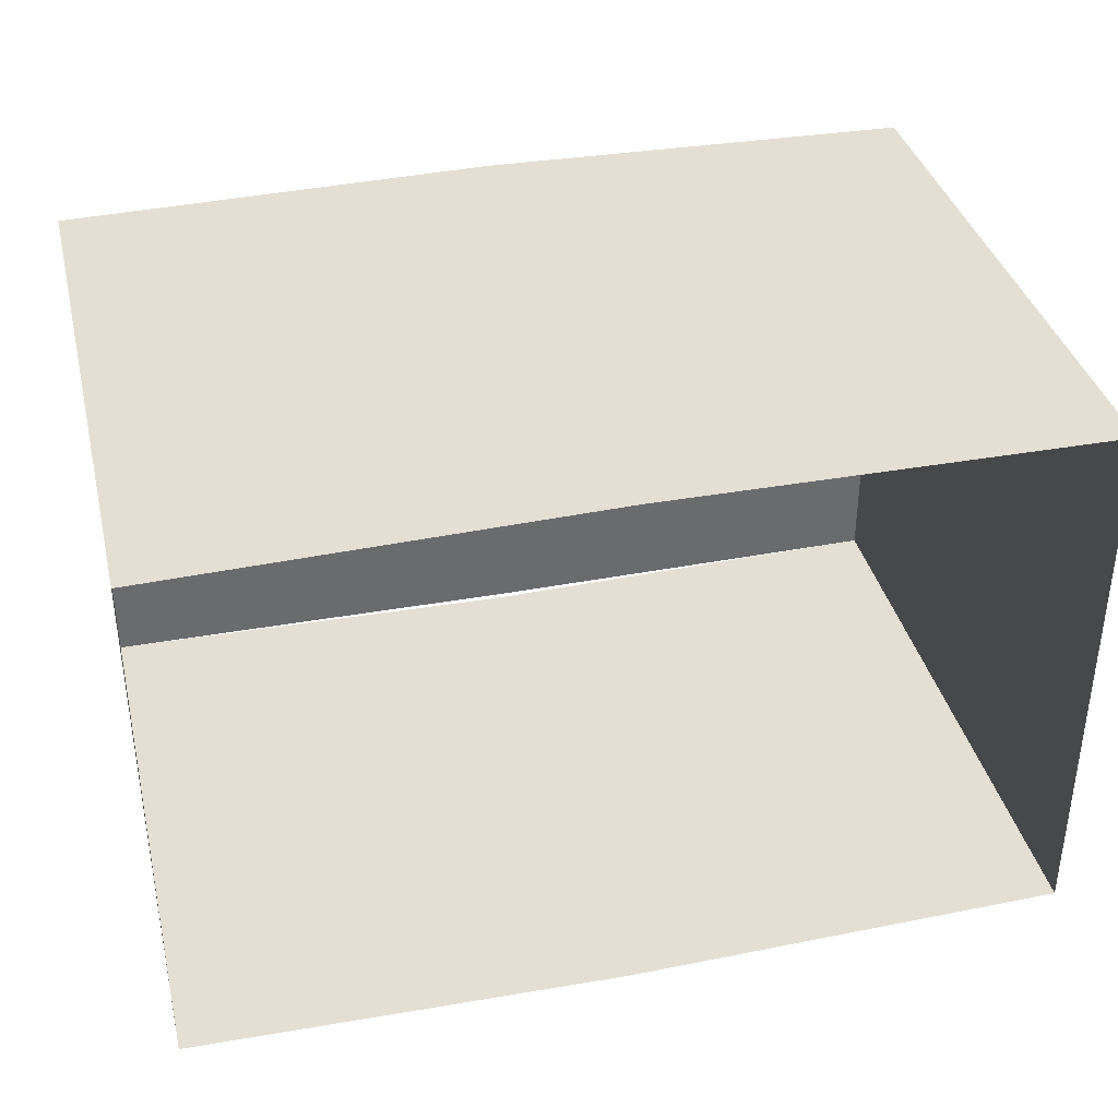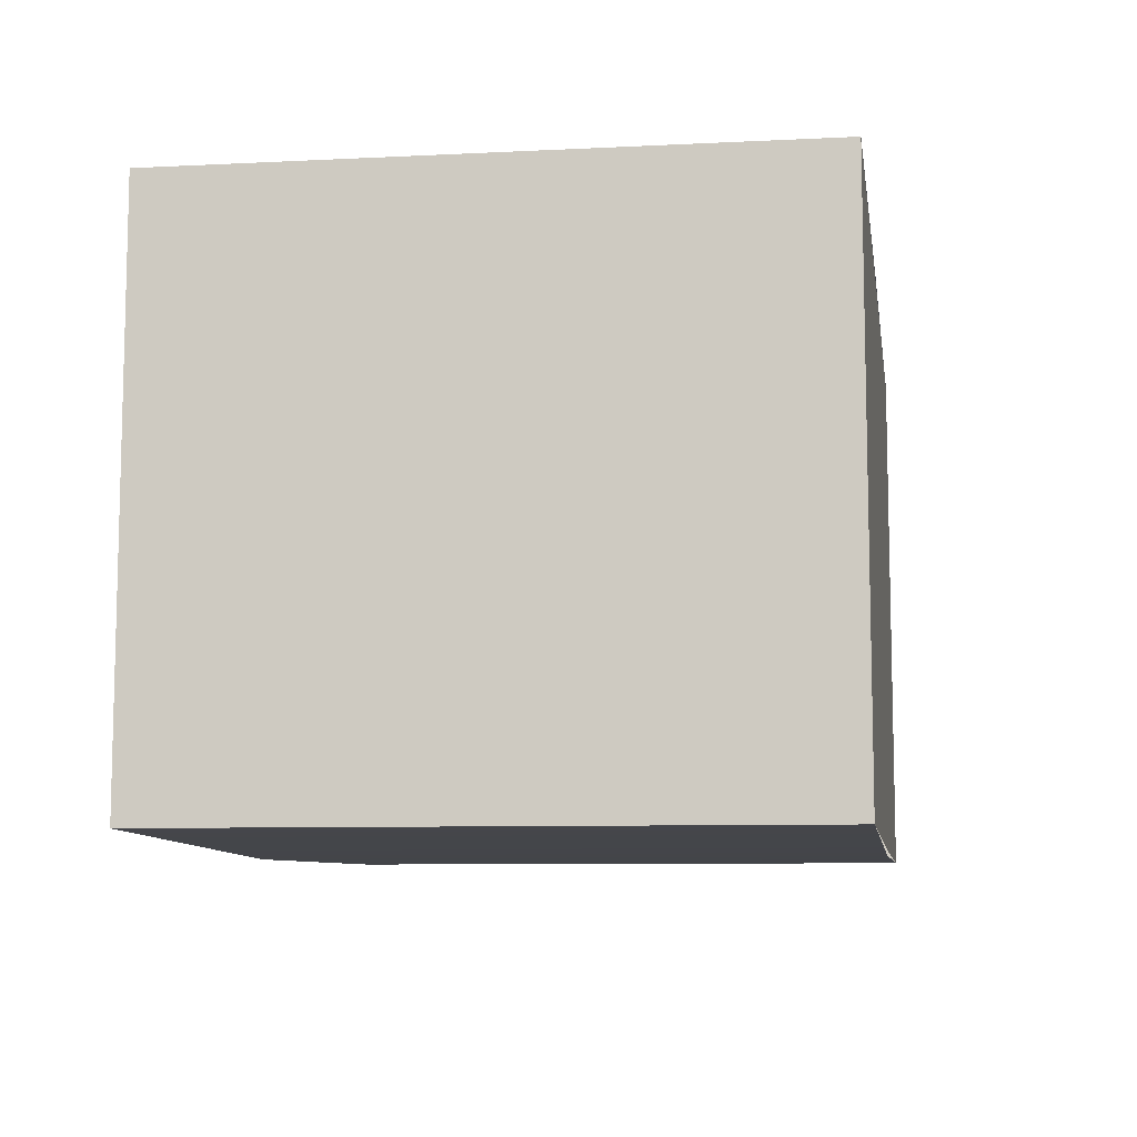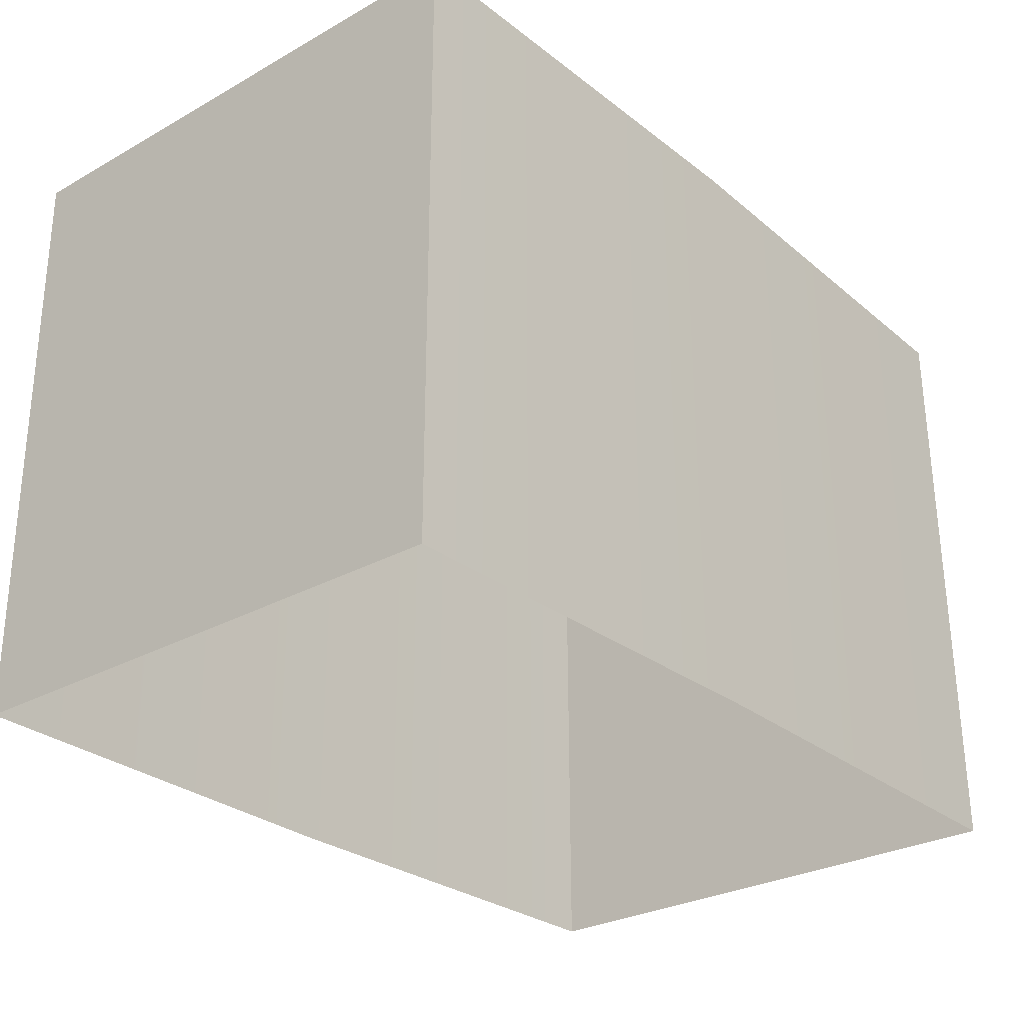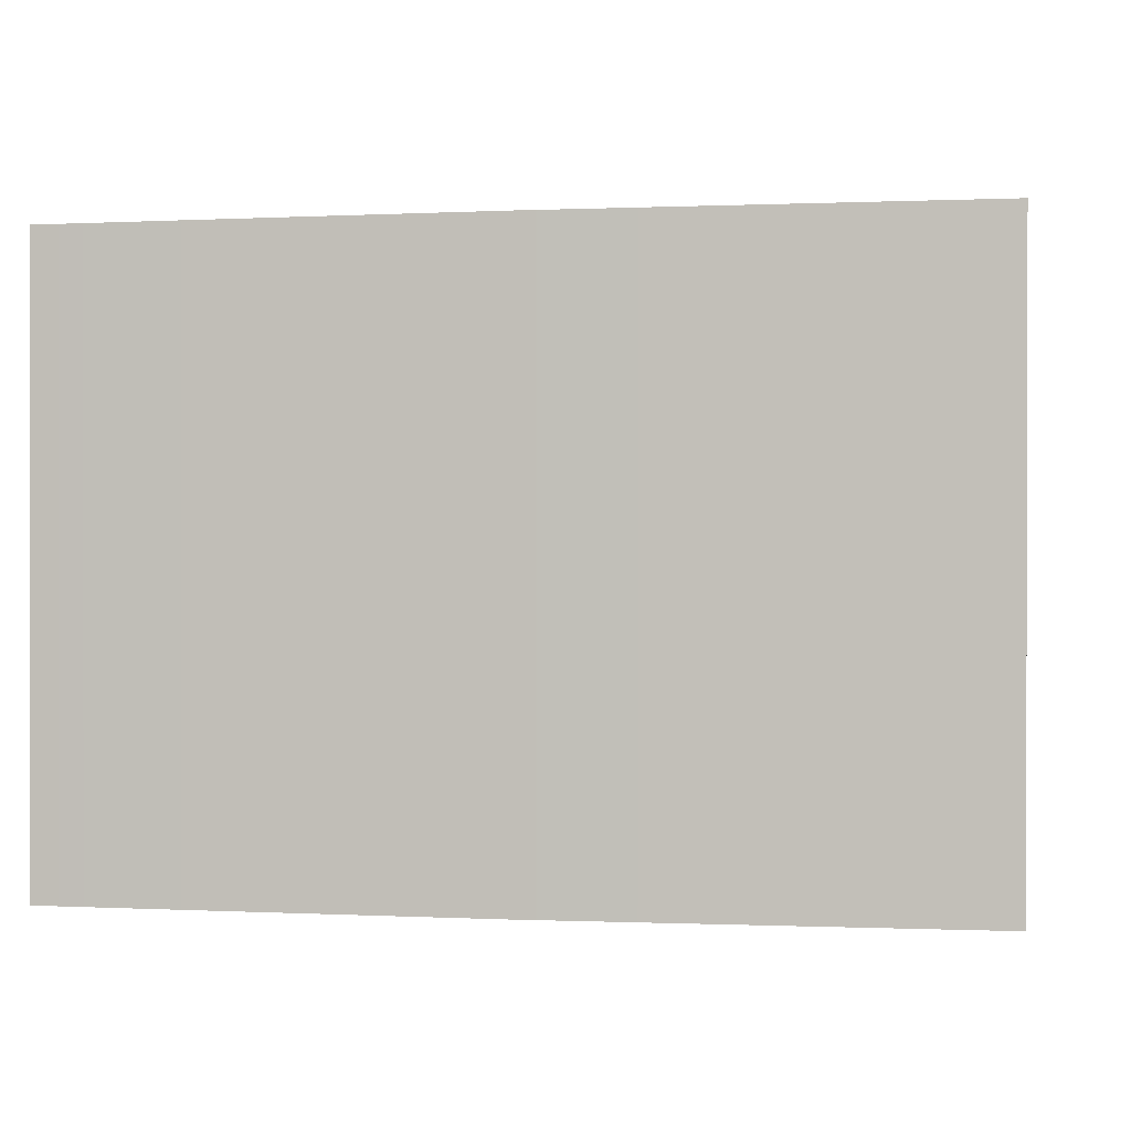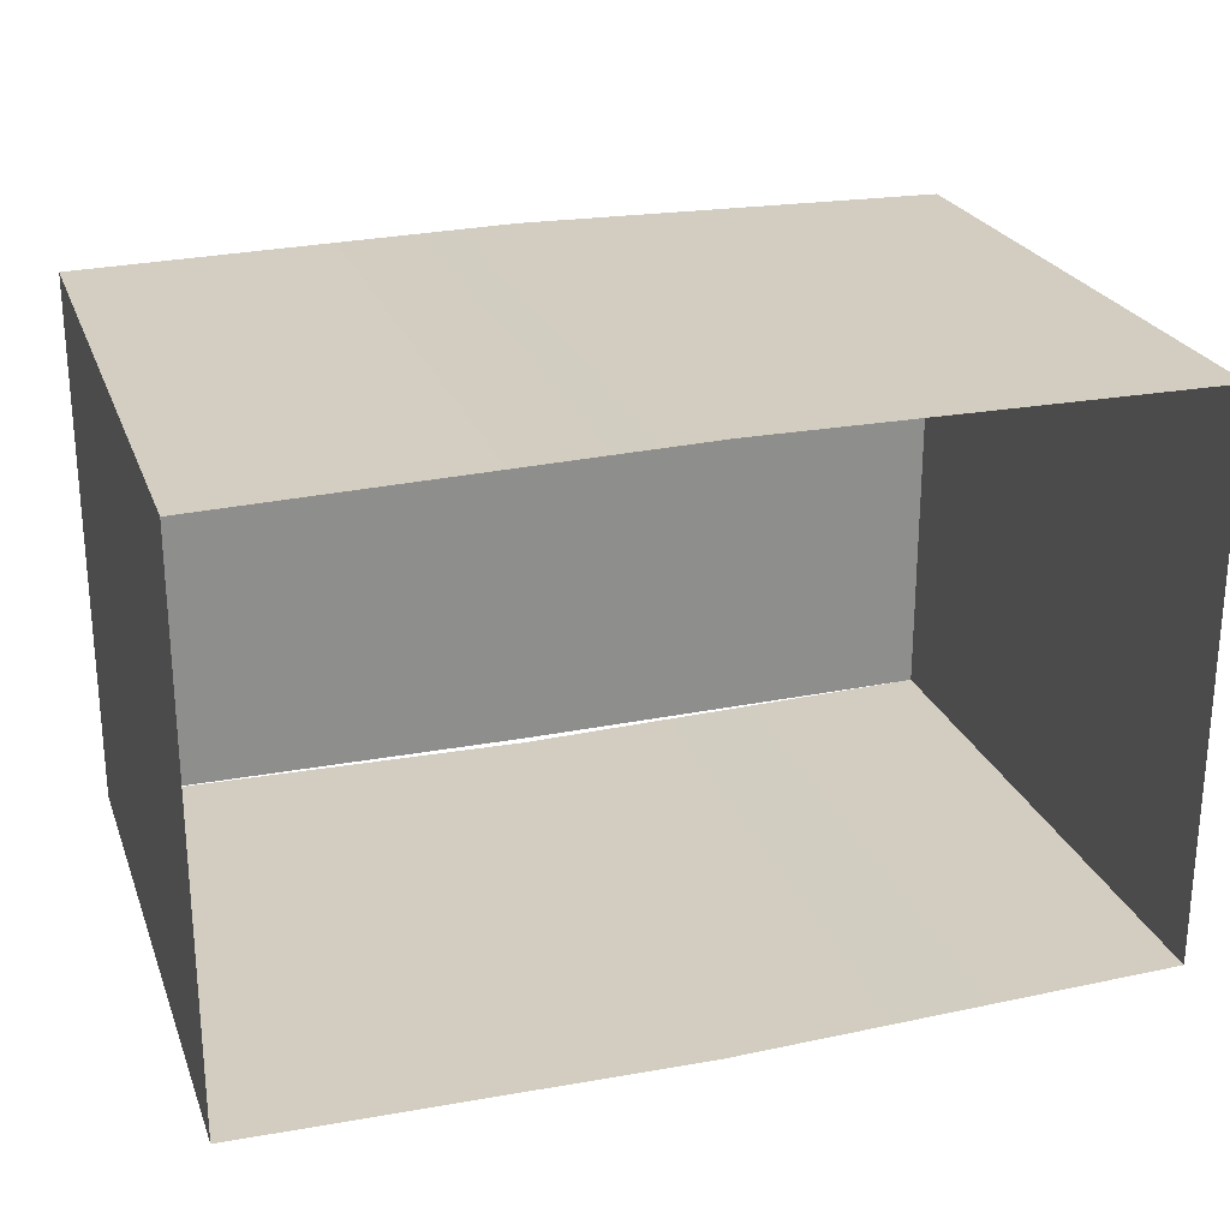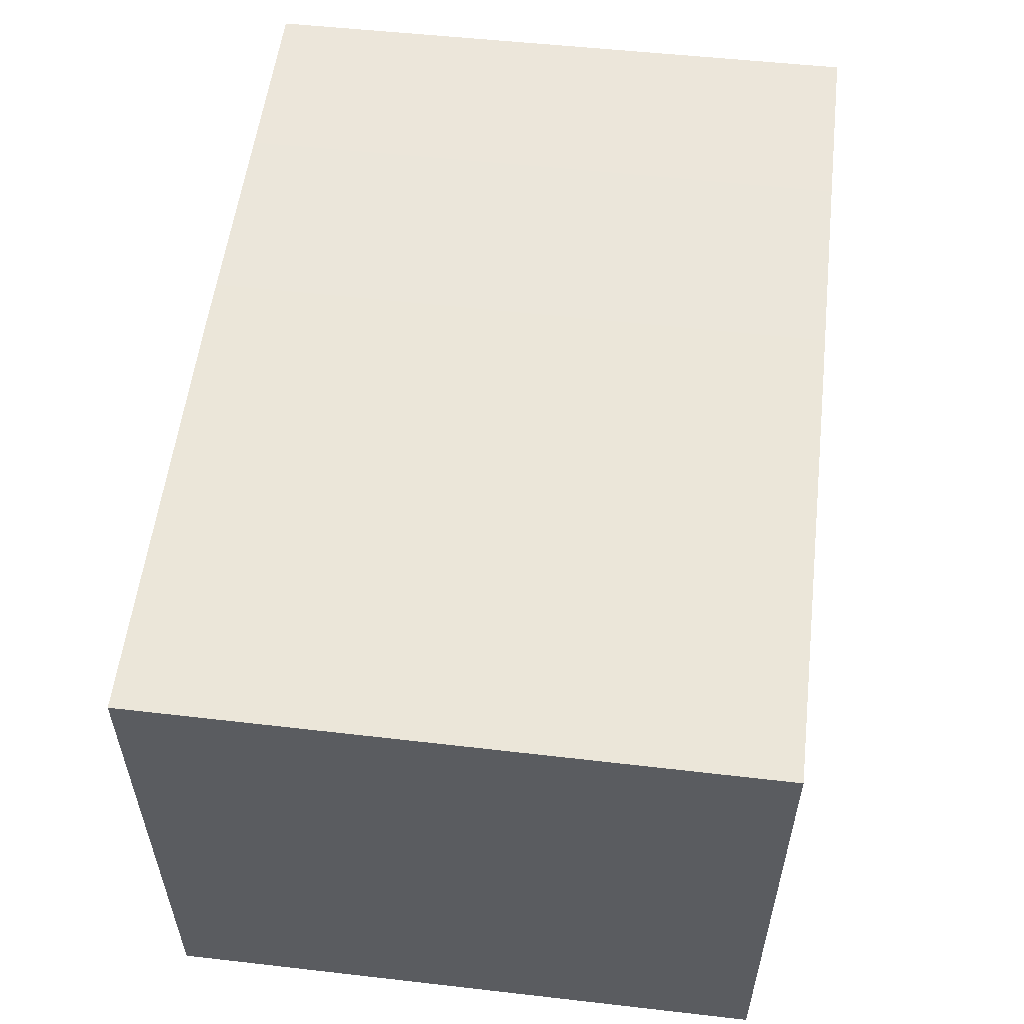
<metadata>
{"format":"obj","ext":"obj","renderer":"f3d","projection":"perspective","resolution":1024,"background":"white","views":[{"elev":37.2,"azim":-13.4,"up":"+Z"},{"elev":-9.0,"azim":98.8,"up":"+Z"},{"elev":-28.4,"azim":-50.0,"up":"+Y"},{"elev":-0.1,"azim":-169.9,"up":"+Y"},{"elev":24.8,"azim":-17.6,"up":"+Z"},{"elev":55.5,"azim":96.8,"up":"+Z"}]}
</metadata>
<code>
o Container.004_Cube.006
v 4.191 -0.004734 2.011
v 4.188 4.391 1.976
v 1.014 4.391 2.034
v 1.014 -0.004734 2.034
v 4.188 4.391 -1.976
v 1.014 4.391 -1.997
v 1.014 4.391 1.997
v 4.186 -0.004734 -1.966
v 1.014 -0.004734 -2.034
v 1.014 4.391 -2.034
v -2.141 4.391 1.976
v -2.141 4.391 -1.976
v -2.129 -0.004734 -1.966
v -2.129 -0.004734 1.966
f 1 2 3 4
f 5 6 7 2
f 8 9 10 5
f 11 12 13 14
f 2 1 8 5
f 4 3 11 14
f 6 12 11 7
f 9 13 12 10

</code>
